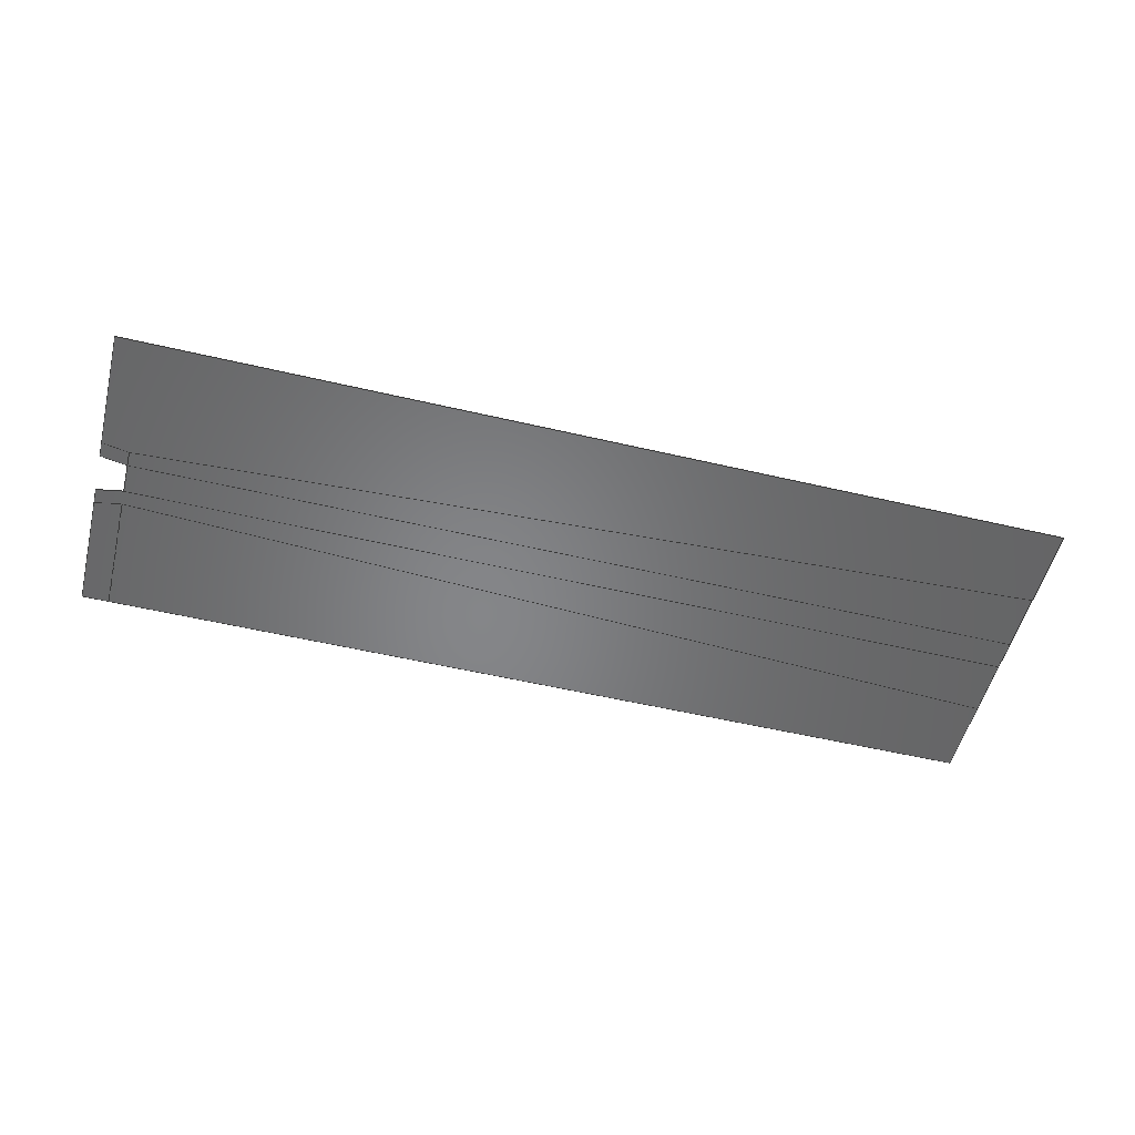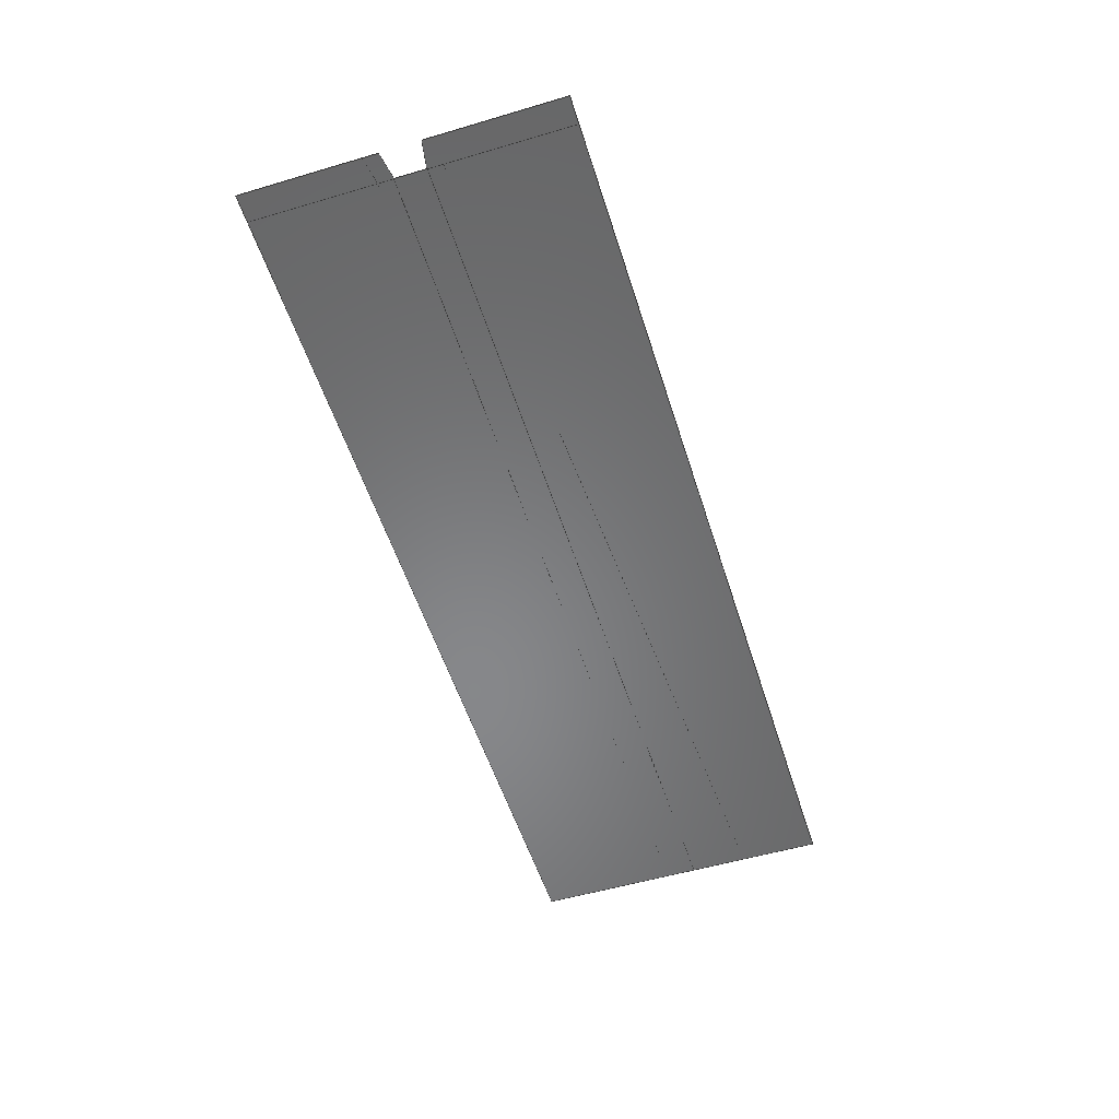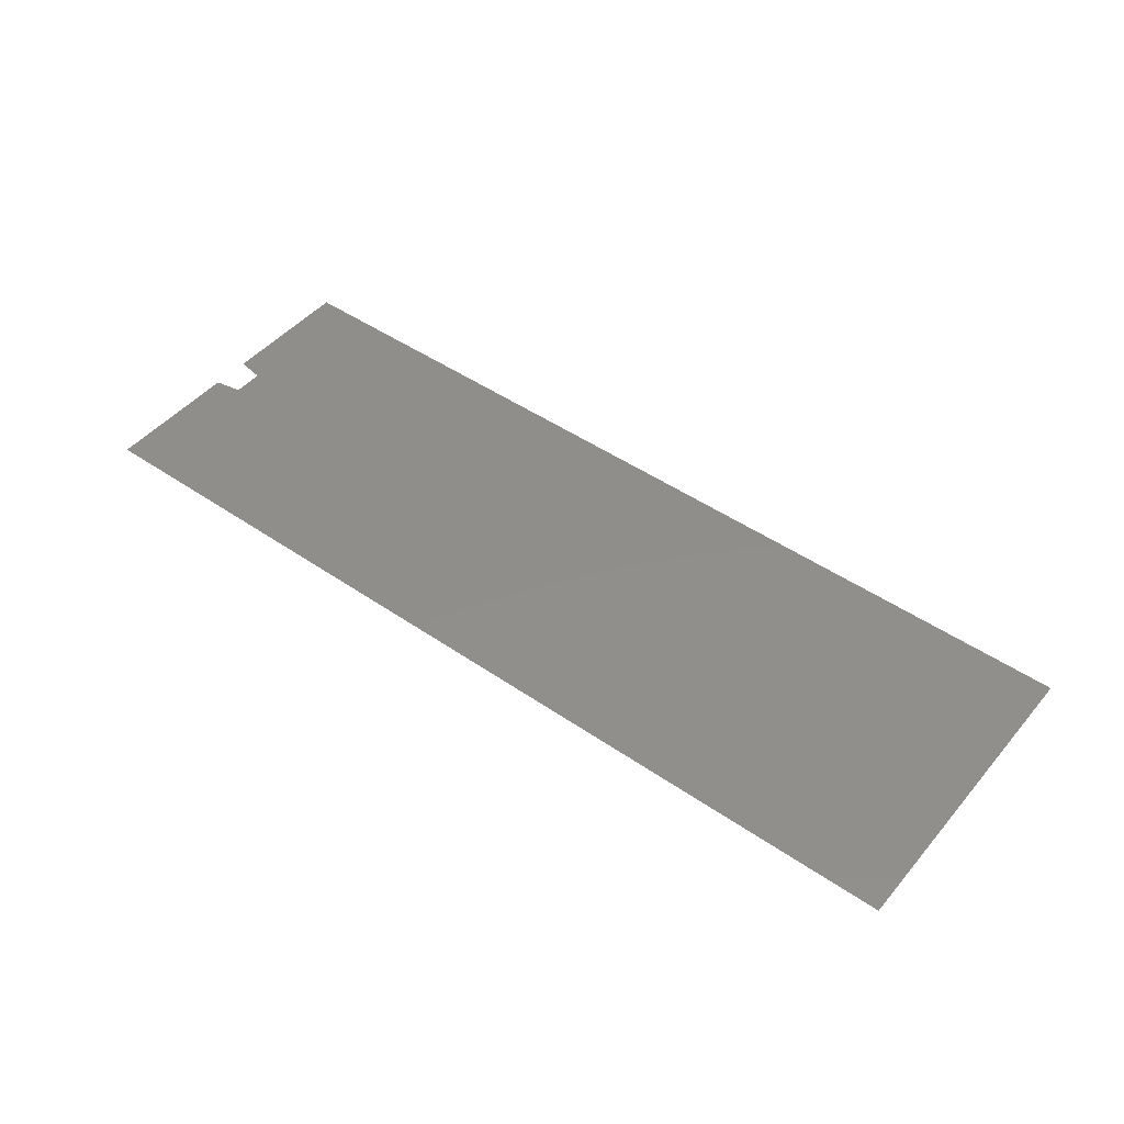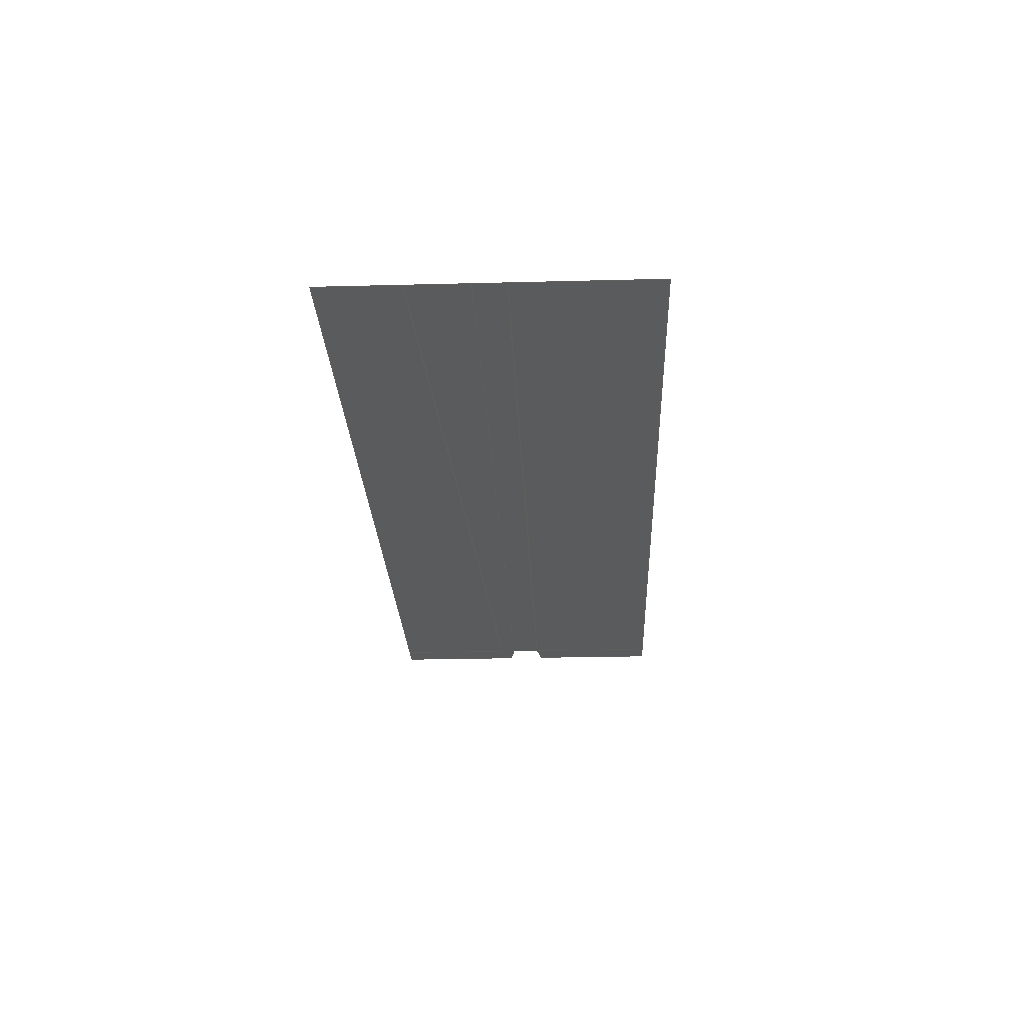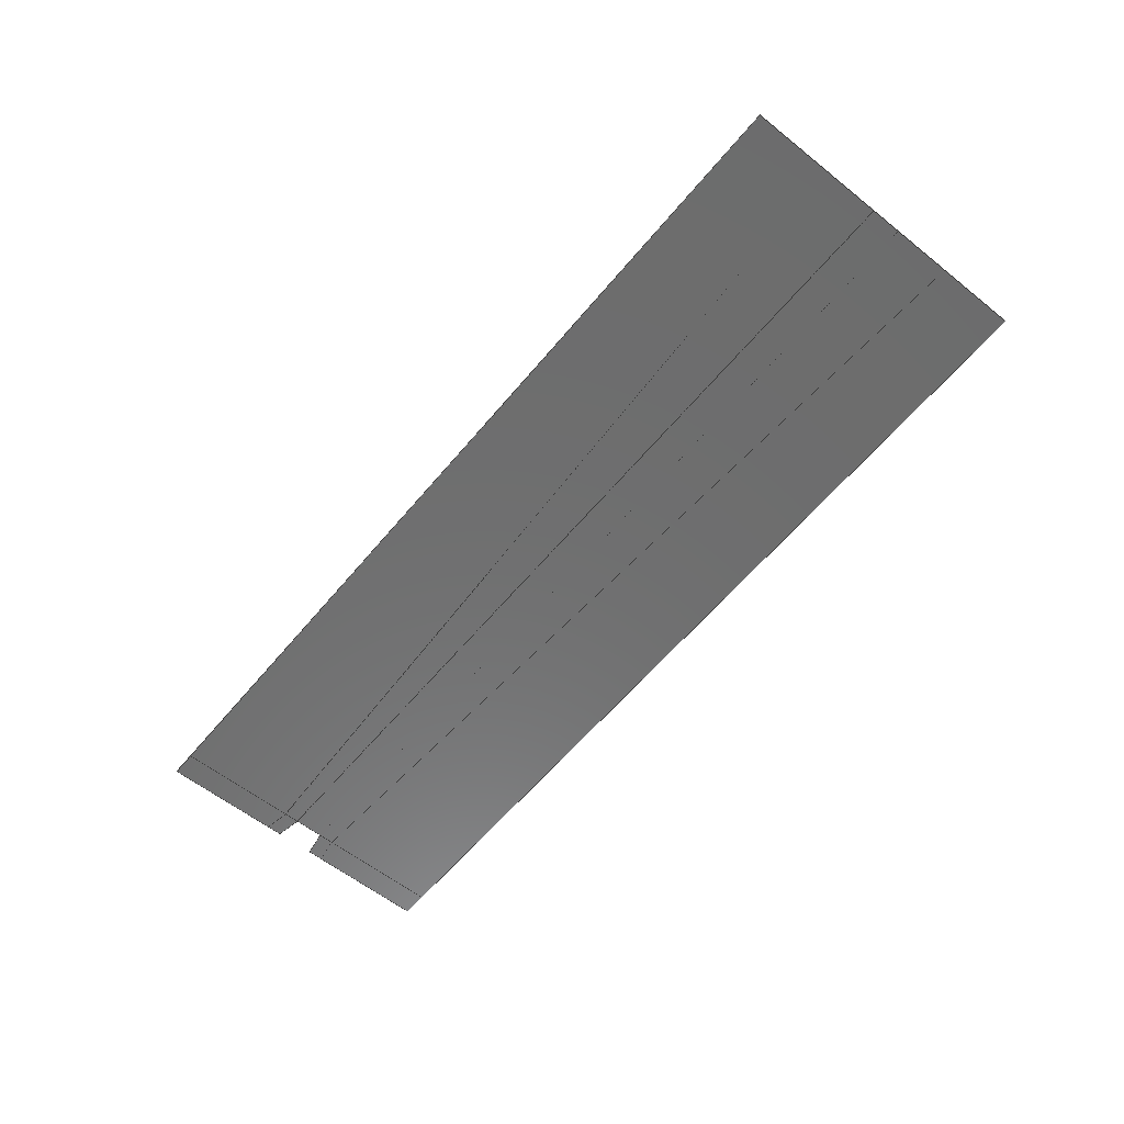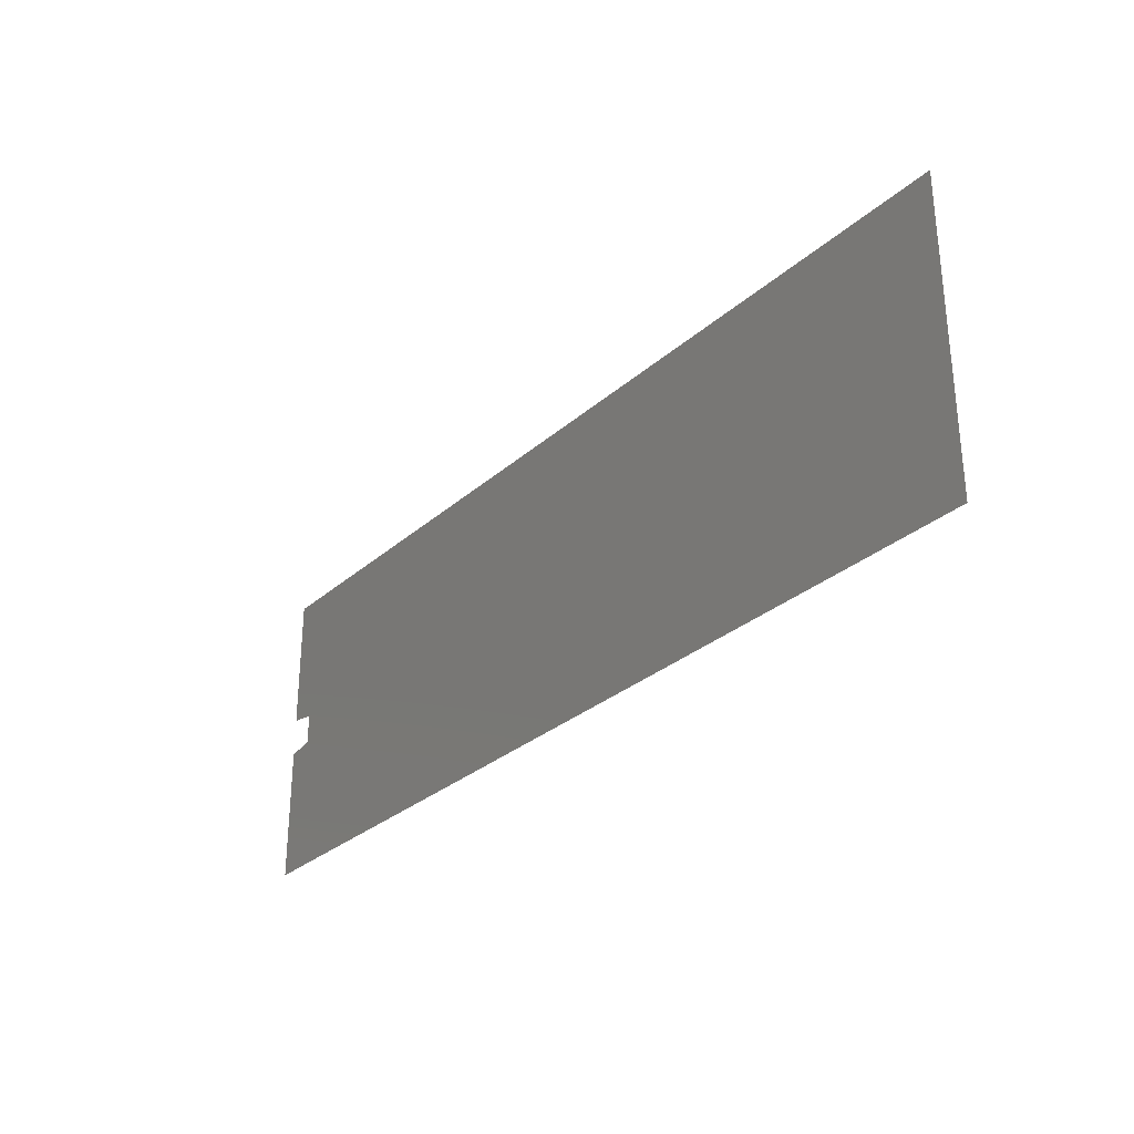
<metadata>
{"format":"iges","ext":"iges","renderer":"f3d","projection":"perspective","resolution":1024,"background":"white","views":[{"elev":-52.9,"azim":-14.2,"up":"+Z"},{"elev":-54.2,"azim":-72.6,"up":"+Z"},{"elev":47.1,"azim":37.9,"up":"+Z"},{"elev":-25.0,"azim":92.4,"up":"+Z"},{"elev":-59.4,"azim":50.7,"up":"+Z"},{"elev":-29.8,"azim":51.6,"up":"+Y"}]}
</metadata>
<code>

,,26HAerospike_JetShapedMesh v3,23HAerospike_JetShapedMesh,7Hunknown,7Hu
nknown,32,38,7,99,15,,1,6,1HM,1,0.08,15H2.023e+07,1D-5,1e+04,7Hu
nknown,7Hunknown,11,0,15H2.023e+07;
     143       1                                                00000000
     143       0    -145       1       0                               0
     143       2                                                00000000
     143       0    -145       1       0                               0
     143       3                                                00000000
     143       0    -145       1       0                               0
     143       4                                                00000000
     143       0    -145       1       0                               0
     143       5                                                00000000
     143       0    -145       1       0                               0
     143       6                                                00000000
     143       0    -145       1       0                               0
     143       7                                                00000000
     143       0    -145       1       0                               0
     143       8                                                00000000
     143       0    -145       1       0                               0
     143       9                                                00000000
     143       0    -145       1       0                               0
     141      10                                                00010000
     141       0               1       0                               0
     141      11                                                00010000
     141       0               1       0                               0
     141      12                                                00010000
     141       0               1       0                               0
     141      13                                                00010000
     141       0               1       0                               0
     141      14                                                00010000
     141       0               1       0                               0
     141      15                                                00010000
     141       0               1       0                               0
     141      16                                                00010000
     141       0               1       0                               0
     141      17                                                00010000
     141       0               1       0                               0
     141      18                                                00010000
     141       0               1       0                               0
     126      19                                                00010000
     126       0               3       0                               0
     126      22                                                00010000
     126       0               3       0                               0
     126      25                                                00010000
     126       0               2       0                               0
     126      27                                                00010000
     126       0               3       0                               0
     126      30                                                00010000
     126       0               2       0                               0
     126      32                                                00010000
     126       0               3       0                               0
     126      35                                                00010000
     126       0               3       0                               0
     126      38                                                00010000
     126       0               3       0                               0
     126      41                                                00010000
     126       0               3       0                               0
     126      44                                                00010000
     126       0               3       0                               0
     126      47                                                00010000
     126       0               3       0                               0
     126      50                                                00010000
     126       0               2       0                               0
     126      52                                                00010000
     126       0               2       0                               0
     126      54                                                00010000
     126       0               3       0                               0
     126      57                                                00010000
     126       0               3       0                               0
     126      60                                                00010000
     126       0               2       0                               0
     126      62                                                00010000
     126       0               2       0                               0
     126      64                                                00010000
     126       0               2       0                               0
     126      66                                                00010000
     126       0               2       0                               0
     126      68                                                00010000
     126       0               3       0                               0
     126      71                                                00010000
     126       0               2       0                               0
     126      73                                                00010000
     126       0               2       0                               0
     126      75                                                00010000
     126       0               2       0                               0
     126      77                                                00010000
     126       0               2       0                               0
     126      79                                                00010000
     126       0               2       0                               0
     126      81                                                00010000
     126       0               2       0                               0
     126      83                                                00010000
     126       0               2       0                               0
     126      85                                                00010000
     126       0               2       0                               0
     126      87                                                00010000
     126       0               2       0                               0
     126      89                                                00010000
     126       0               2       0                               0
     126      91                                                00010000
     126       0               3       0                               0
     126      94                                                00010000
     126       0               2       0                               0
     126      96                                                00010000
     126       0               2       0                               0
     126      98                                                00010000
     126       0               2       0                               0
     126     100                                                00010000
     126       0               2       0                               0
     126     102                                                00010000
     126       0               2       0                               0
     128     104                                                00010000
     128       0               5       0                               0
     128     109                                                00010000
     128       0               6       0                               0
     128     115                                                00010000
     128       0               6       0                               0
     128     121                                                00010000
     128       0               5       0                               0
     128     126                                                00010000
     128       0               4       0                               0
     128     130                                                00010000
     128       0               5       0                               0
     128     135                                                00010000
     128       0               6       0                               0
     128     141                                                00010000
     128       0               6       0                               0
     128     147                                                00010000
     128       0               4       0                               0
     406     151                                                00000000
     406                       1      15                               0
     406     152                                                00000000
     406                       1      15                               0
     406     153                                                00000000
     406                       1      15                               0
     406     154                                                00000000
     406                       1      15                               0
     406     155                                                00000000
     406                       1      15                               0
     406     156                                                00000000
     406                       1      15                               0
     406     157                                                00000000
     406                       1      15                               0
     406     158                                                00000000
     406                       1      15                               0
     406     159                                                00000000
     406                       1      15                               0
     314     160                                                00000200
     314                       2       0                               0
143,0,109,1,19,0,1,127;                                                1
143,0,111,1,21,0,1,129;                                                3
143,0,113,1,23,0,1,131;                                                5
143,0,115,1,25,0,1,133;                                                7
143,0,117,1,27,0,1,135;                                                9
143,0,119,1,29,0,1,137;                                               11
143,0,121,1,31,0,1,139;                                               13
143,0,123,1,33,0,1,141;                                               15
143,0,125,1,35,0,1,143;                                               17
141,0,1,109,4,37,2,0,39,1,0,41,1,0,43,2,0;                            19
141,0,1,111,4,45,1,0,47,2,0,49,2,0,51,2,0;                            21
141,0,1,113,4,53,1,0,55,1,0,57,2,0,59,2,0;                            23
141,0,1,115,4,61,2,0,63,1,0,65,1,0,67,2,0;                            25
141,0,1,117,4,69,2,0,71,1,0,73,2,0,75,2,0;                            27
141,0,1,119,4,77,1,0,79,2,0,81,2,0,83,2,0;                            29
141,0,1,121,4,85,1,0,87,1,0,89,2,0,91,2,0;                            31
141,0,1,123,4,93,1,0,95,1,0,97,2,0,99,2,0;                            33
141,0,1,125,4,101,1,0,103,2,0,105,2,0,107,2,0;                        35
126,1,1,0,0,1,0,50,50,434.9,434.9,1,1,      37
0.00175,1.151,0,0.00175,5,       37
0,50,434.9,0,0,0;                                     37
126,1,1,0,0,1,0,0,0,86.85,86.85,1,1,        39
0.00175,1.151,0,0.8571,1,0,0,              39
86.85,0,0,0;                                            39
126,1,1,0,0,1,0,50,50,450,450,1,1,0.8571,1,0,0.8571,5,       41
0,50,450,0,0,0;                                                 41
126,1,1,0,0,1,0,0,0,85.54,85.54,1,1,        43
0.00175,5,0,0.8571,5,0,0,85.54,0,        43
0,0;                                                                43
126,1,1,0,0,1,0,0,0,50,50,1,1,0.8571,0.5,0,0.8571,1,0,       45
0,50,0,0,0;                                                      45
126,1,1,0,0,1,0,0,0,86.85,86.85,1,1,        47
0.00175,1.151,0,0.8571,1,0,0,              47
86.85,0,0,0;                                            47
126,1,1,0,0,1,0,0,0,50,50,1,1,0.00175,              49
0.6508,0,0.00175,1.151,0,0,      49
50,0,0,0;                                                         49
126,1,1,0,0,1,0,0,0,86.85,86.85,1,1,        51
0.8571,0.5,0,0.00175,0.6508,0,0,            51
86.85,0,0,0;                                            51
126,1,1,0,0,1,0,0,0,87.03,87.03,1,1,        53
0.8571,-0.5,0,-8.527D-16,                       53
-0.6511,0,0,87.03,0,0,0;                   53
126,1,1,0,0,1,0,0,0,50,50,1,1,-9.013D-16,            55
-0.6511,0,-1.151D-15,-1.151,        55
0,0,50,0,0,0;                                                   55
126,1,1,0,0,1,0,0,0,87.03,87.03,1,1,        57
0.8571,-1,0,-1.279D-15,-1.151,0,0,          57
87.03,0,0,0;                                            57
126,1,1,0,0,1,0,0,0,50,50,1,1,0.8571,-0.5,0,        59
0.8571,-1,0,0,50,0,0,0;                             59
126,1,1,0,0,1,0,50,50,450,450,1,1,0.8571,-1,        61
0,0.8571,-5,0,50,450,0,0,0;                        61
126,1,1,0,0,1,0,0,0,87.03,87.03,1,1,        63
0.8571,-1,0,-1.279D-15,-1.151,0,0,          63
87.03,0,0,0;                                            63
126,1,1,0,0,1,0,50,50,434.9,434.9,1,1,      65
-1.151D-15,-1.151,0,-3.076D-15,      65
-5,0,50,434.9,0,0,0;                                 65
126,1,1,0,0,1,0,2914,2914,3000,3000,1,1,0.8571,-5,0,      67
-4.547D-15,-5,0,2914,3000,0,0,0;                  67
126,1,1,0,0,1,0,50,50,450,450,1,1,0.8571,1,0,0.8571,5,       69
0,50,450,0,0,0;                                                 69
126,1,1,0,0,1,0,0,0,2918,2918,1,1,        71
0.8571,1,0,30,2.413,0,0,2918,0,0,0;          71
126,1,1,0,0,1,0,0,0,258.7,258.7,1,1,30,5,0,30,      73
2.413,0,0,258.7,0,0,0;                                 73
126,1,1,0,0,1,0,85.54,85.54,3000,           75
3000,1,1,0.8571,5,0,30,5,0,85.54,3000,      75
0,0,0;                                                             75
126,1,1,0,0,1,0,0,0,2914,2914,1,1,0.8571,0.5,0,30,        77
0.5,0,0,2914,0,0,0;                             77
126,1,1,0,0,1,0,258.7,258.7,450,450,1,1,30,            79
2.413,0,30,0.5,0,258.7,450,0,0,0;      79
126,1,1,0,0,1,0,0,0,2918,2918,1,1,        81
0.8571,1,0,30,2.413,0,0,2918,0,0,0;          81
126,1,1,0,0,1,0,0,0,50,50,1,1,0.8571,0.5,0,0.8571,1,0,       83
0,50,0,0,0;                                                      83
126,1,1,0,0,1,0,0,0,100,100,1,1,0.8571,0.5,0,                  85
0.8571,-0.5,0,0,100,0,0,0;                           85
126,1,1,0,0,1,0,0,0,2914,2914,1,1,0.8571,        87
-0.5,0,30,-0.5,0,0,2914,0,0,0;                87
126,1,1,0,0,1,0,450,450,550,550,1,1,30,0.5,      89
0,30,-0.5,0,450,550,0,0,0;                      89
126,1,1,0,0,1,0,0,0,2914,2914,1,1,0.8571,0.5,0,30,        91
0.5,0,0,2914,0,0,0;                             91
126,1,1,0,0,1,0,0,0,50,50,1,1,0.8571,-0.5,0,        93
0.8571,-1,0,0,50,0,0,0;                             93
126,1,1,0,0,1,0,0,0,2918,2918,1,1,        95
0.8571,-1,0,30,-2.413,0,0,2918,0,0,0;        95
126,1,1,0,0,1,0,550,550,741.3,741.3,1,1,30,            97
-0.5,0,30,-2.413,0,550,741.3,0,0,       97
0;                                                                   97
126,1,1,0,0,1,0,0,0,2914,2914,1,1,0.8571,        99
-0.5,0,30,-0.5,0,0,2914,0,0,0;                99
126,1,1,0,0,1,0,50,50,450,450,1,1,0.8571,-1,       101
0,0.8571,-5,0,50,450,0,0,0;                       101
126,1,1,0,0,1,0,0,0,2914,2914,1,1,30,-5,0,0.8571,       103
-5,0,0,2914,0,0,0;                                          103
126,1,1,0,0,1,0,741.3,741.3,1000,1000,1,1,30,         105
-2.413,0,30,-5,0,741.3,1000,0,0,0;                 105
126,1,1,0,0,1,0,0,0,2918,2918,1,1,       107
0.8571,-1,0,30,-2.413,0,0,2918,0,0,0;       107
128,1,1,1,1,0,0,1,0,0,-42.77,-42.77,           109
42.77,42.77,-200,-200,200,         109
200,1,1,1,1,0.00174,1,0,0.8571,          109
1,0,0.00174,5,0,0.8571,5,0,        109
-42.77,42.77,-200,200;                 109
128,1,1,1,1,0,0,1,0,0,-42.77,-42.77,42.77,42.77,             111
-32.54,-32.54,32.54,                111
32.54,1,1,1,1,0.00174,0.5,0,         111
0.8571,0.5,0,0.00174,1.151,0,          111
0.8571,1.151,0,-42.77,42.77,-32.54,      111
32.54;                                                    111
128,1,1,1,1,0,0,1,0,0,-42.86,-42.86,42.86,42.86,                 113
-32.56,-32.56,32.56,                113
32.56,1,1,1,1,-1D-5,                   113
-1.151,0,0.8571,-1.151,0,                   113
-1D-5,-0.5,0,0.8571,-0.5,0,-42.86,        113
42.86,-32.56,32.56;                           113
128,1,1,1,1,0,0,1,0,0,-42.86,-42.86,           115
42.86,42.86,-200,-200,200,         115
200,1,1,1,1,-1D-5,-5,0,0.8571,        115
-5,0,-1D-5,-1,0,0.8571,-1,       115
0,-42.86,42.86,-200,200;              115
128,1,1,1,1,0,0,1,0,0,-1457,-1457,1457,1457,         117
-200,-200,200,200,1,1,1,1,0.8571,     117
1,0,30,1,0,0.8571,5,0,         117
30,5,0,-1457,1457,-200,200;             117
128,1,1,1,1,0,0,1,0,0,-1457,-1457,1457,1457,         119
-95.67,-95.67,95.67,95.67,1,1,1,1,           119
0.8571,0.5,0,30,                     119
0.5,0,0.8571,2.413,0,30,       119
2.413,0,-1457,1457,-95.67,95.67;             119
128,1,1,1,1,0,0,1,0,0,-1457,-1457,1457,1457,         121
-50,-50,50,                121
50,1,1,1,1,0.8571,                      121
-0.5,0,30,-0.5,0,                121
0.8571,0.5,0,30,0.5,0,-1457,          121
1457,-50,50;                         121
128,1,1,1,1,0,0,1,0,0,-1457,-1457,1457,1457,         123
-95.67,-95.67,95.67,                123
95.67,1,1,1,1,0.8571,-2.413,0,       123
30,-2.413,0,0.8571,-0.5,0,30,      123
-0.5,0,-1457,1457,-95.67,                    123
95.67;                                                    123
128,1,1,1,1,0,0,1,0,0,-1457,-1457,1457,1457,         125
-200,-200,200,200,1,1,1,1,0.8571,     125
-5,0,30,-5,0,0.8571,-1,0,      125
30,-1,0,-1457,1457,-200,200;            125
406,1,6HBody13;                                                      127
406,1,6HBody14;                                                      129
406,1,6HBody15;                                                      131
406,1,6HBody16;                                                      133
406,1,6HBody17;                                                      135
406,1,6HBody18;                                                      137
406,1,6HBody19;                                                      139
406,1,6HBody20;                                                      141
406,1,6HBody21;                                                      143
314,62.75,62.75,62.75,13HSteel      145
- Satin;                                                             145
S      1G      3D    146P    161
</code>
